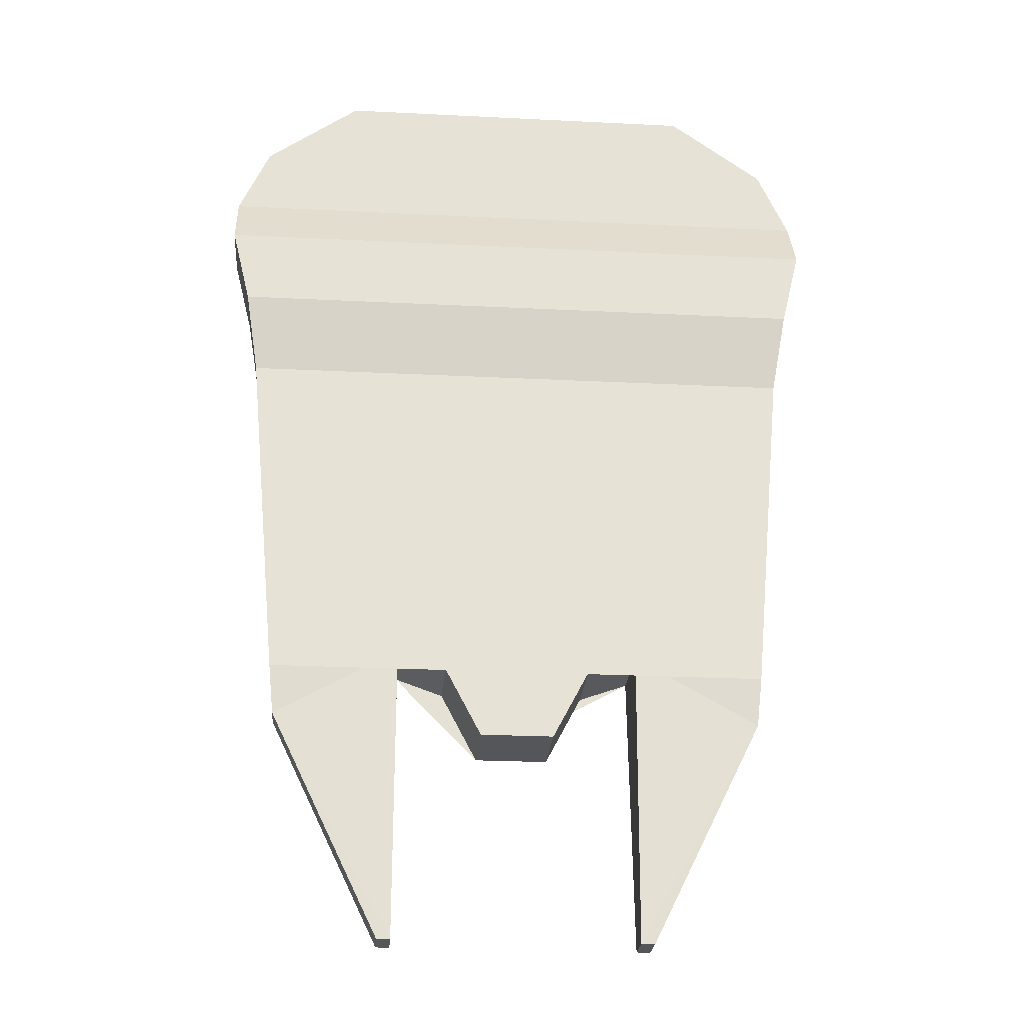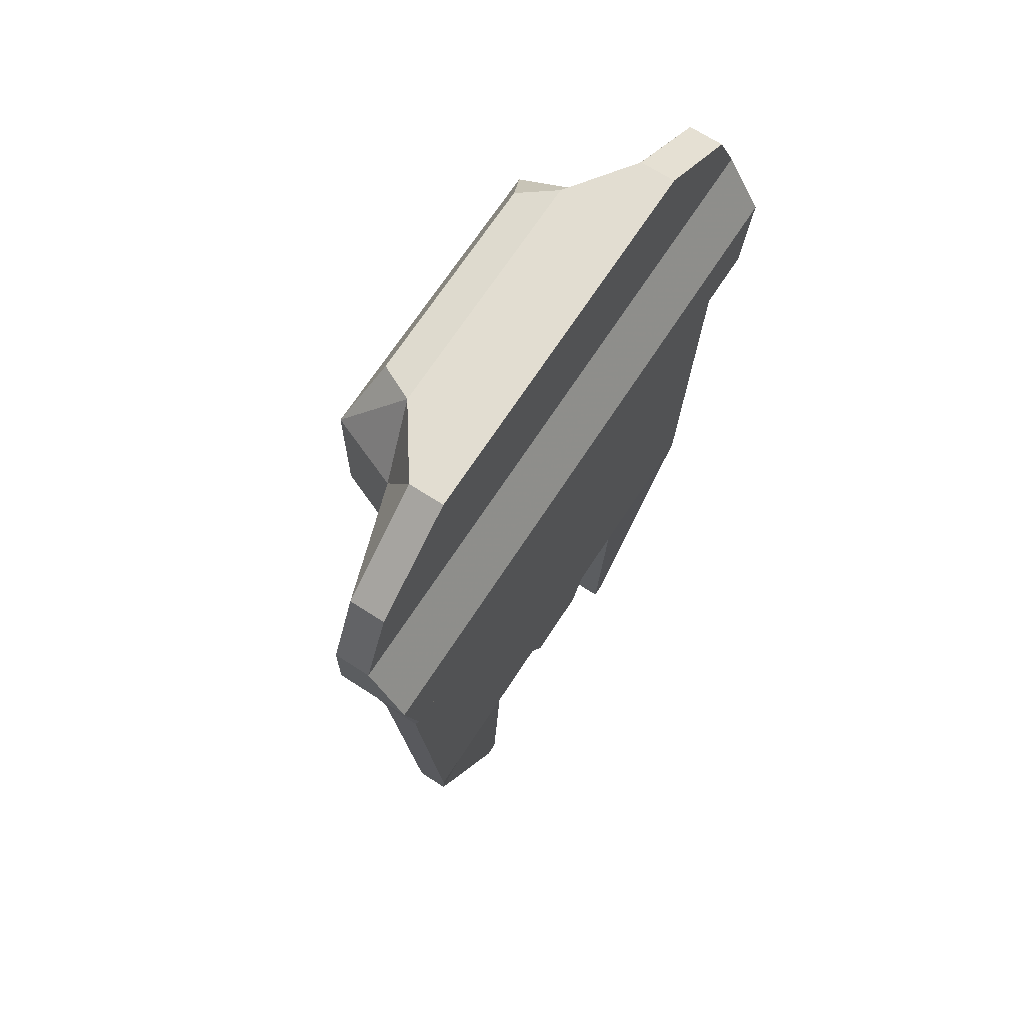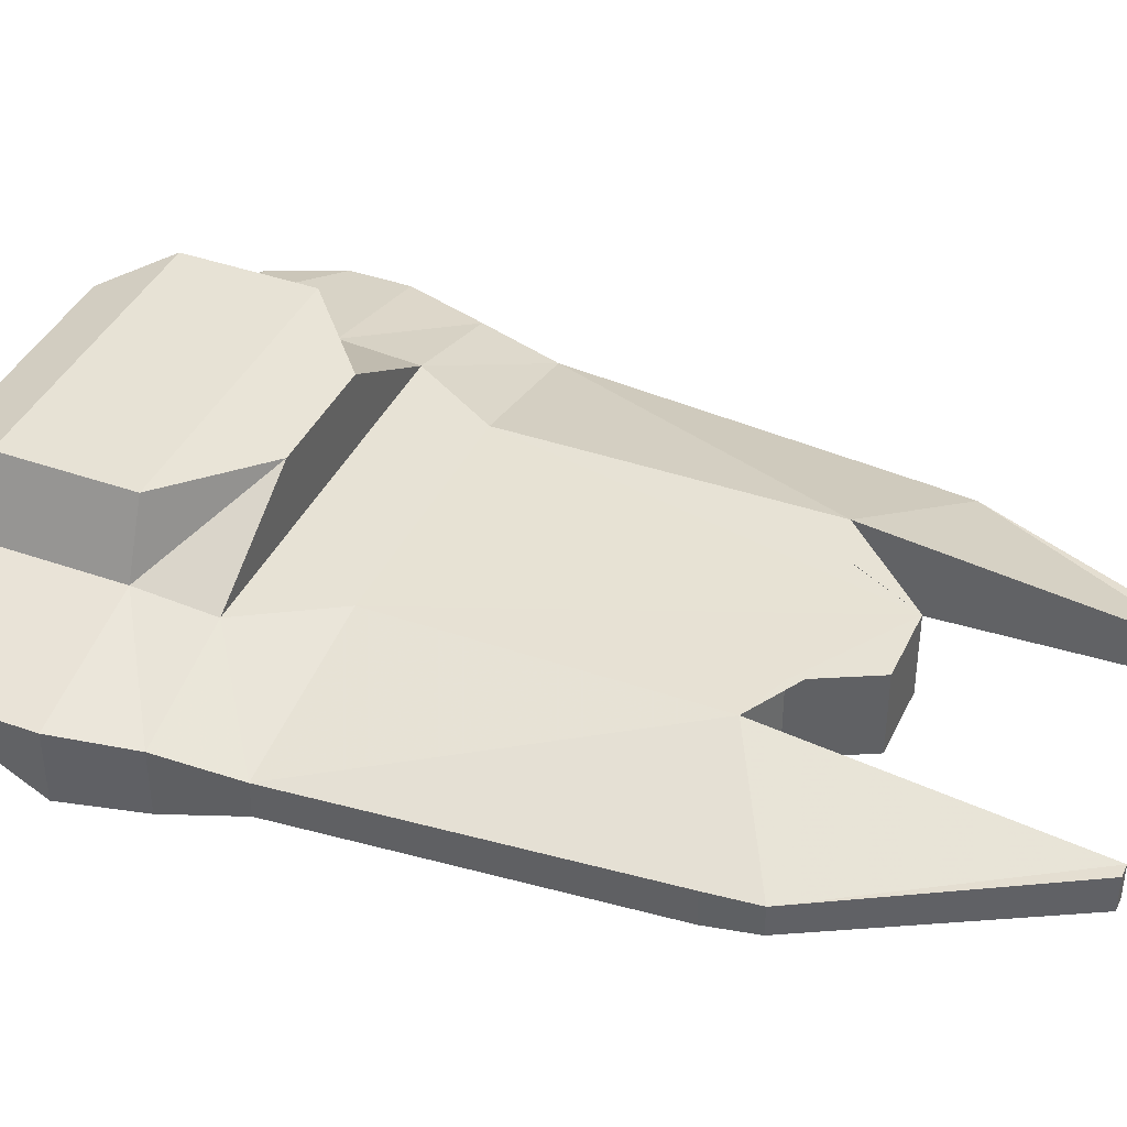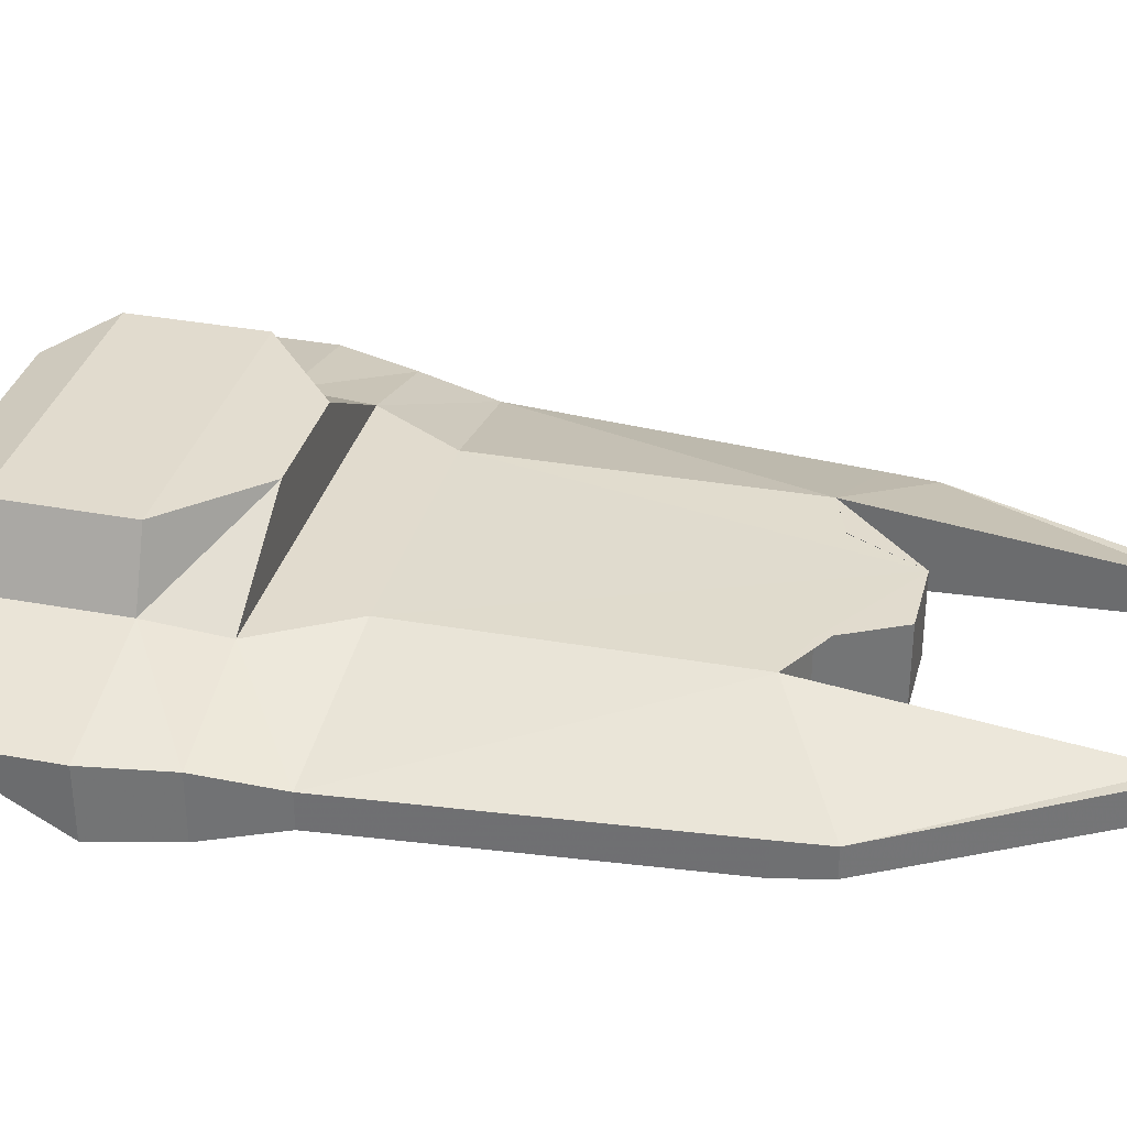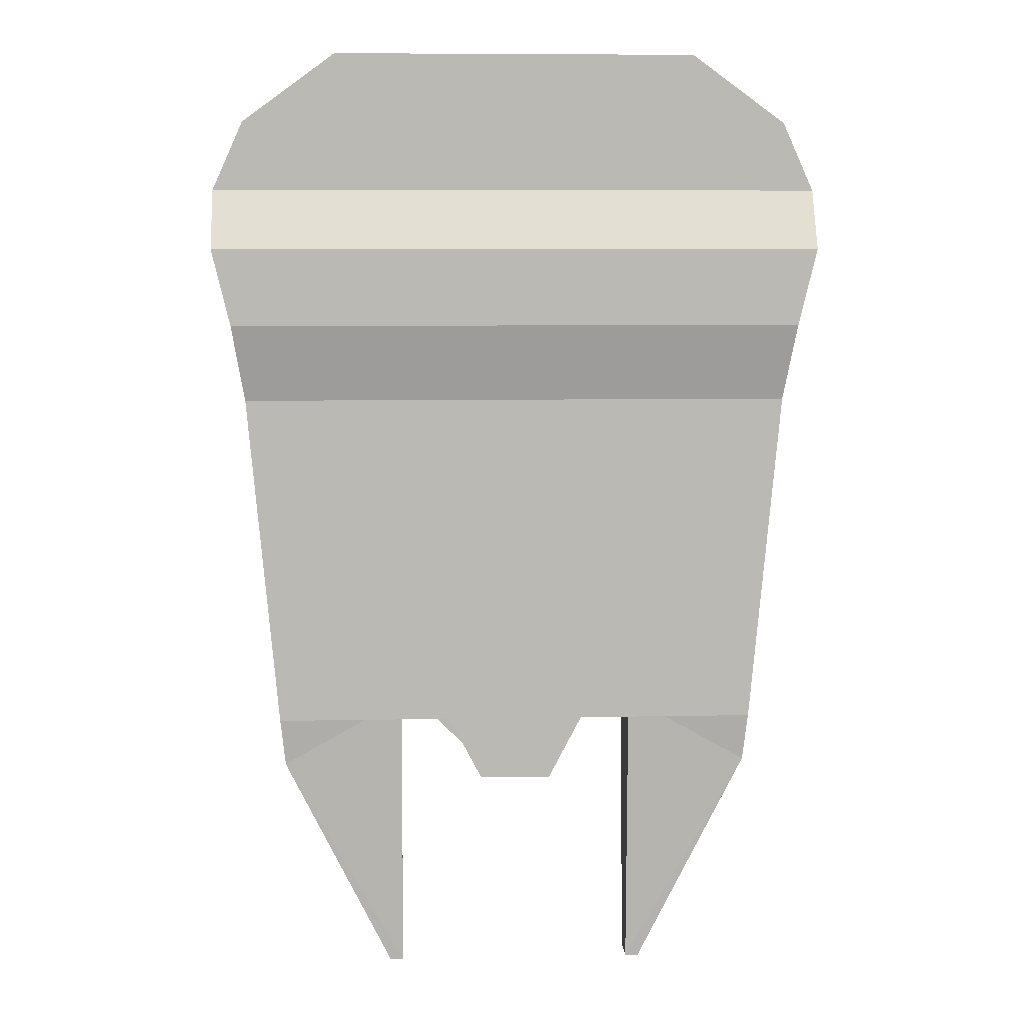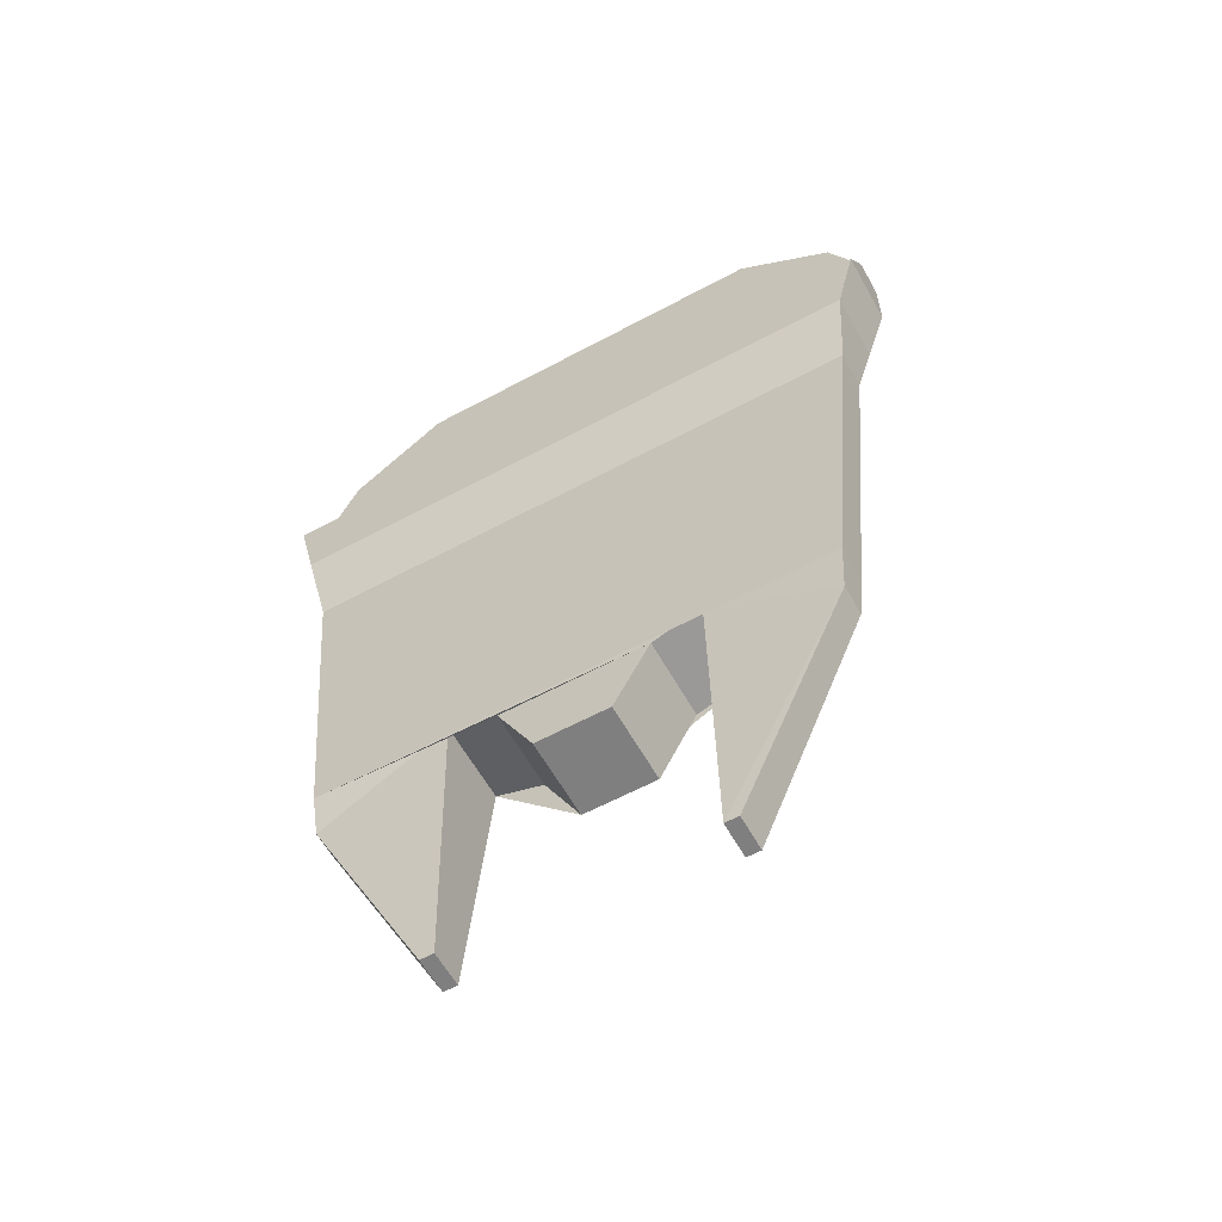
<metadata>
{"format":"obj","ext":"obj","renderer":"f3d","projection":"perspective","resolution":1024,"background":"white","views":[{"elev":-25.5,"azim":-4.6,"up":"+Z"},{"elev":68.5,"azim":-57.0,"up":"+Z"},{"elev":40.3,"azim":113.6,"up":"+Y"},{"elev":33.9,"azim":104.3,"up":"+Y"},{"elev":7.5,"azim":-3.1,"up":"+Z"},{"elev":-59.8,"azim":29.0,"up":"+Z"}]}
</metadata>
<code>
o Cube_Cube.001
v -1.62 -0.2 -0.74
v -1.62 -0 -0.74
v -1.44 -0.2 -2.7
v -1.44 -0 -2.7
v 1.62 -0.2 -0.74
v 1.62 -0 -0.74
v 1.44 -0.2 -2.7
v 1.44 -0 -2.7
v -1.411 -0.17 -2.98
v -1.411 -0 -2.98
v 1.411 -0.17 -2.98
v 1.411 -0 -2.98
v -0.7776 -0.1 -4.26
v -0.7776 0.1 -4.26
v 0.7776 -0.1 -4.26
v 0.7776 0.1 -4.26
v -1.8 -0.3 0.16
v -1.8 0.1 0.16
v 1.8 -0.3 0.16
v 1.8 0.1 0.16
v -1.8 -0.1 0.51
v -1.8 0.1 0.51
v 1.8 -0.1 0.51
v 1.8 0.1 0.51
v -1.692 -0.3 -0.29
v -1.692 0.07 -0.29
v 1.692 -0.3 -0.29
v 1.692 0.07 -0.29
v -0.7 0.1 -4.26
v -0.7 0.29 -2.58
v -0.7 -0.17 -2.58
v -0.7 -0.1 -4.26
v 0.7 0.1 -4.26
v 0.7 0.29 -2.58
v 0.7 -0.1 -4.26
v 0.7 -0.17 -2.58
v -1.62 -0.1 0.91
v -1.62 0.1 0.91
v 1.62 -0.1 0.91
v 1.62 0.1 0.91
v -1.069 -0.1 1.31
v -1.069 0.1 1.31
v 1.069 -0.1 1.31
v 1.069 0.1 1.31
v 1.005 0.3 0.51
v 0.8413 0.7 0.51
v -0.8402 0.7 0.51
v -1 0.3 0.51
v -1 0.27 -0.29
v -0.3358 0.67 -0.29
v 0.3368 0.67 -0.29
v 1.005 0.27 -0.29
v 1.005 0.3 0.91
v 0.8413 0.7 0.91
v -0.8402 0.7 0.91
v -1 0.3 0.91
v 1.005 0.3 0.16
v 0.8413 0.7 0.16
v -0.8402 0.7 0.16
v -1 0.3 0.16
v 0.704 0.36 1.31
v 0.5894 0.57 1.25
v -0.5877 0.57 1.25
v -0.6997 0.36 1.31
v 0.7 0.27 -0.79
v -0.7 0.27 -0.79
v -0.42 -0.17 -2.68
v 0.42 0.29 -2.68
v 0.42 -0.17 -2.68
v -0.42 0.29 -2.68
v -0.21 -0.17 -3.08
v 0.21 0.29 -3.08
v 0.21 -0.17 -3.08
v -0.21 0.29 -3.08
f 1 3 4 2
f 3 9 10 4
f 7 5 6 8
f 26 18 17 25
f 10 14 29 30
f 8 12 11 7
f 9 13 14 10
f 12 16 15 11
f 11 15 35 36
f 17 21 23 19
f 25 17 19 27
f 28 20 57 52
f 27 19 20 28
f 23 39 40 24
f 18 22 21 17
f 20 24 45 57
f 19 23 24 20
f 5 27 28 6
f 1 25 27 5
f 2 26 25 1
f 32 13 9 31
f 33 16 12 34
f 33 35 15 16
f 13 32 29 14
f 37 41 43 39
f 21 37 39 23
f 22 38 37 21
f 24 40 53 45
f 43 41 42 44
f 38 42 41 37
f 56 42 38
f 39 43 44 40
f 40 44 53
f 53 54 46 45
f 54 55 47 46
f 55 56 48 47
f 56 38 22 48
f 57 58 51
f 58 59 50 51
f 50 60 49
f 60 18 26 49
f 45 46 58 57
f 46 47 59 58
f 47 48 60 59
f 48 22 18 60
f 54 62 63 55
f 61 64 63 62
f 56 64 61 53
f 55 63 64 56
f 53 61 62 54
f 56 64 42
f 44 61 53
f 44 42 64 61
f 49 66 65 52 51 50
f 28 52 6
f 2 49 26
f 49 2 66
f 65 6 52
f 74 72 68 34 65 66 30 70
f 12 8 34
f 6 65 34 8
f 10 30 4
f 2 4 30 66
f 34 36 35 33
f 68 69 36 34
f 29 32 31 30
f 70 67 71 74
f 73 72 74 71
f 11 36 7
f 9 3 31
f 3 1 5 7 36 69 67 31
f 73 69 68 72
f 67 70 30 31
f 69 73 71 67
f 59 60 50
f 52 57 51

</code>
